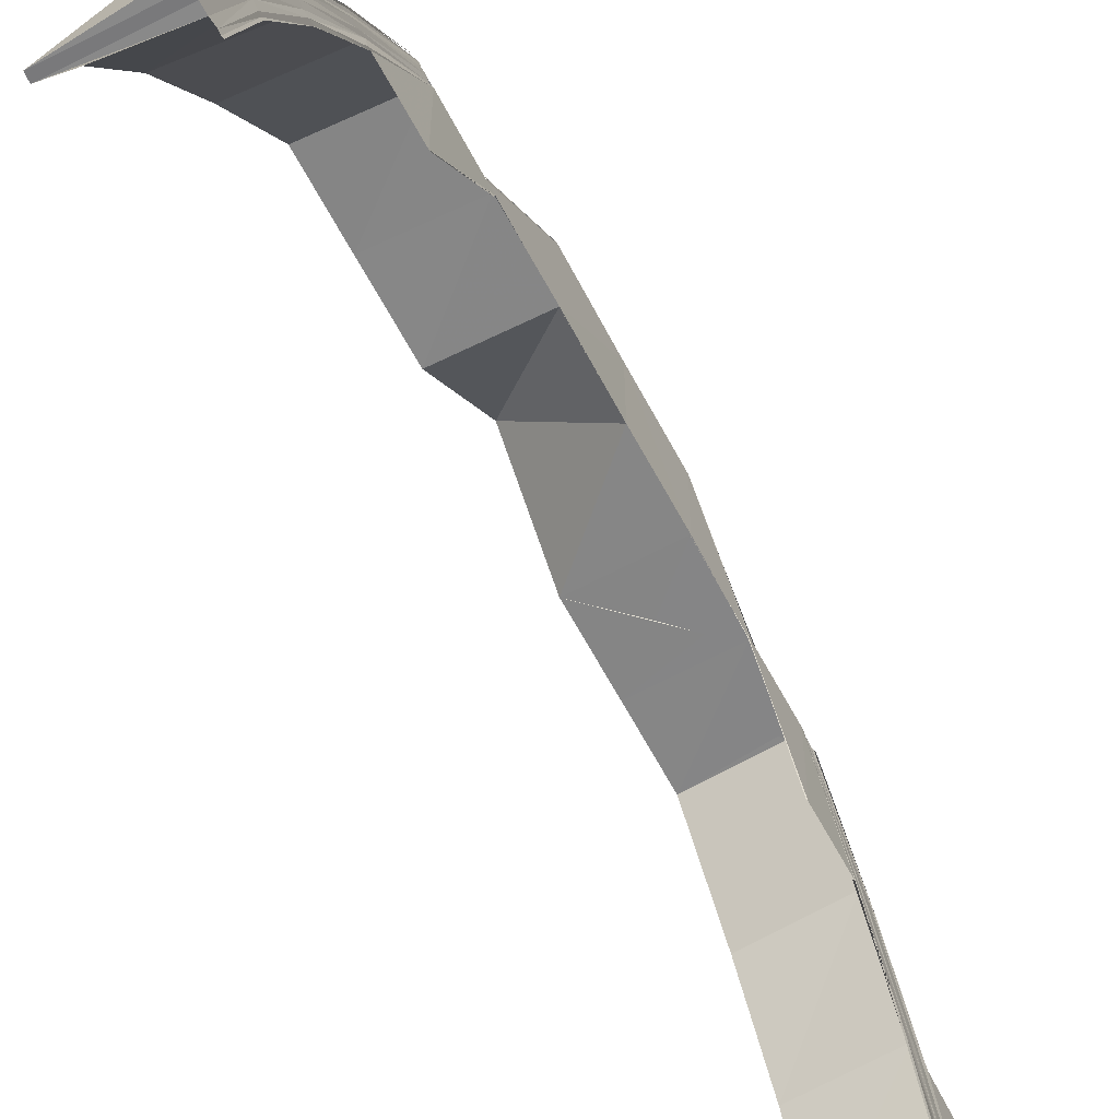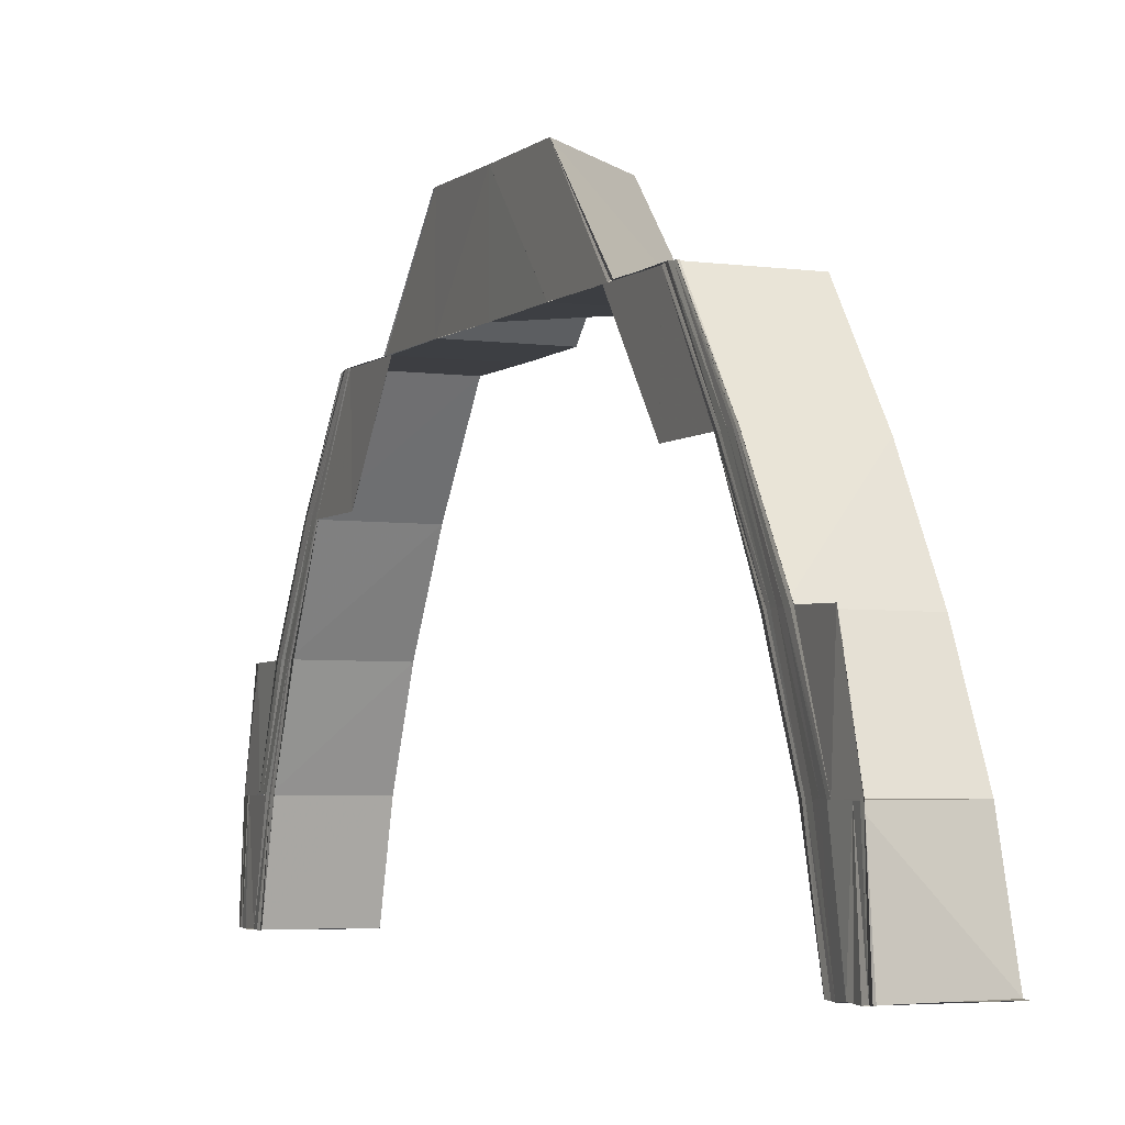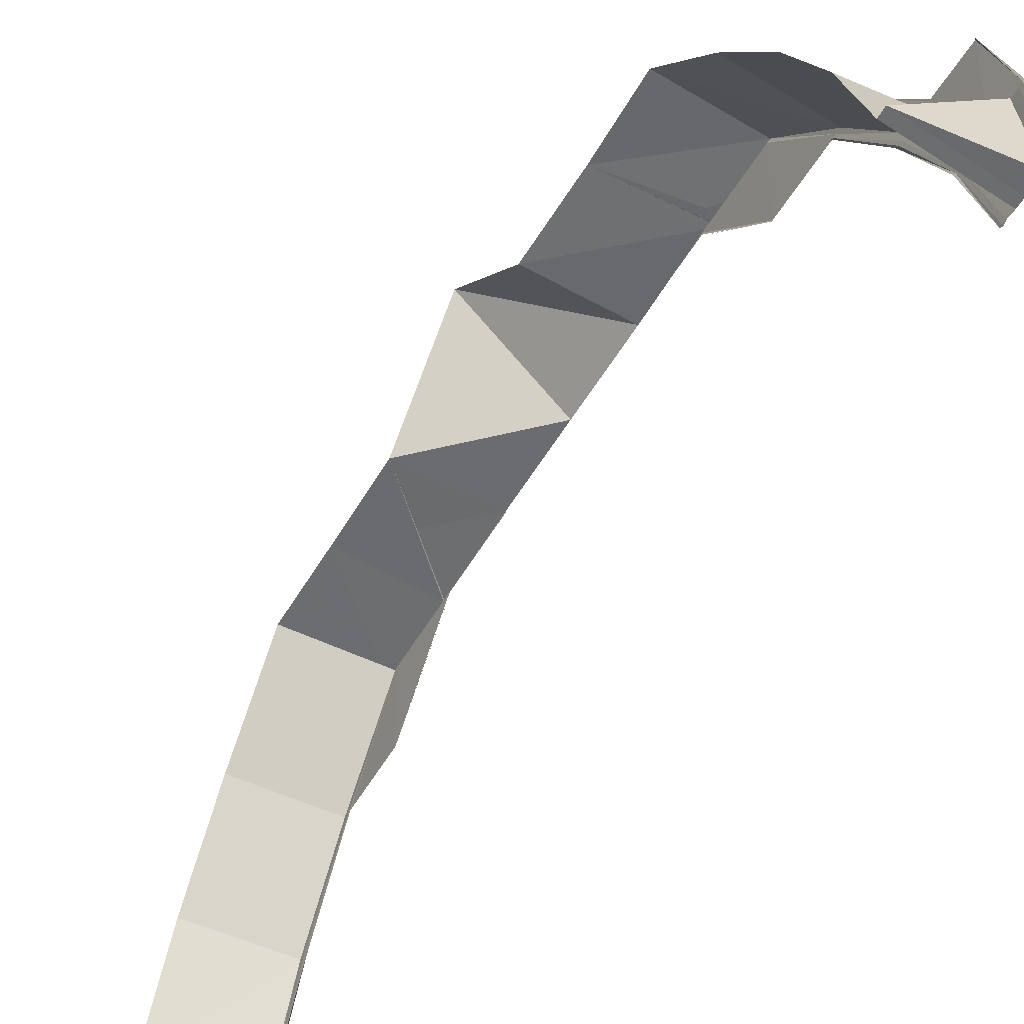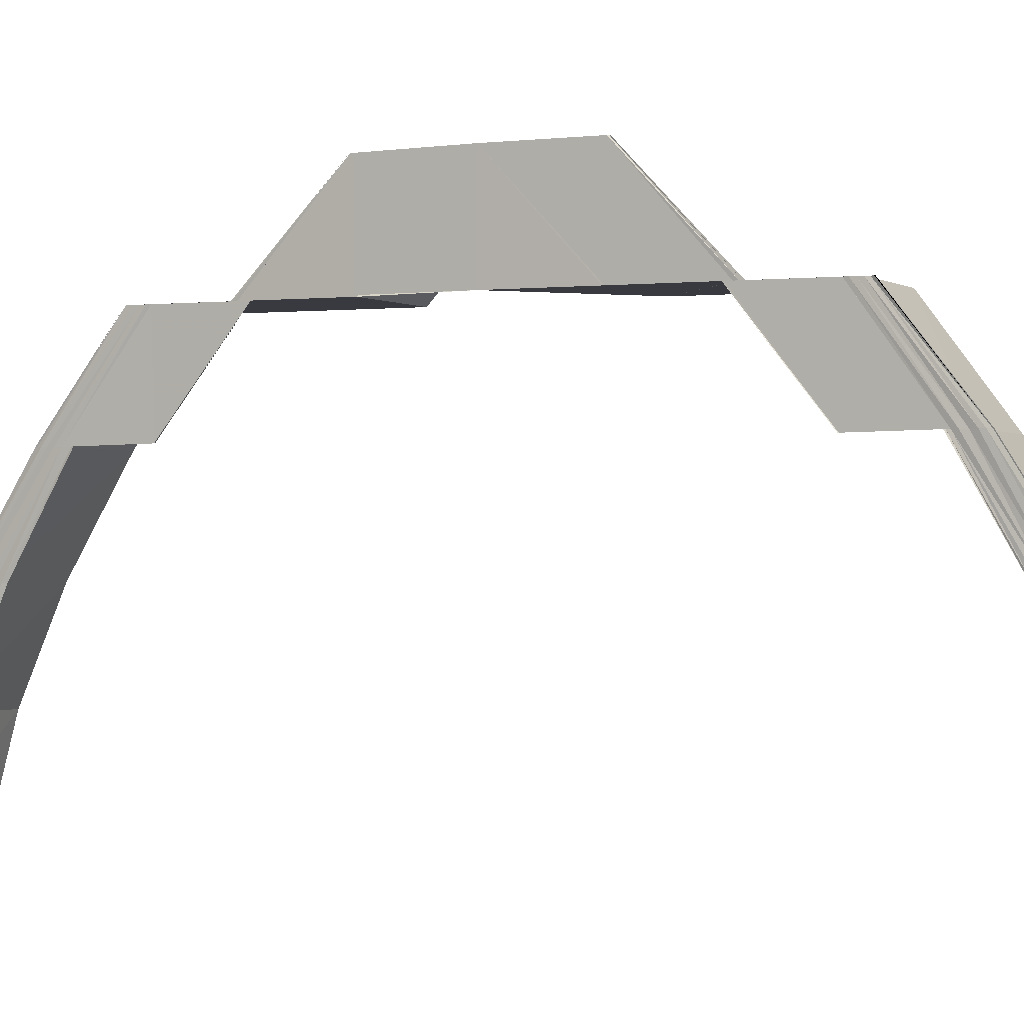
<metadata>
{"format":"obj","ext":"obj","renderer":"f3d","projection":"perspective","resolution":1024,"background":"white","views":[{"elev":-62.0,"azim":27.8,"up":"+Y"},{"elev":-3.6,"azim":157.7,"up":"+Y"},{"elev":-53.8,"azim":-29.7,"up":"+Y"},{"elev":-0.6,"azim":118.2,"up":"+Y"}]}
</metadata>
<code>
o 28726
v 2233 1874 8.522
v 2233 1874 8.521
v 2233 1874 8.522
v 2233 1874 8.521
v 2233 1874 8.522
v 2233 1874 8.52
v 2233 1874 8.521
v 2233 1874 8.52
v 2233 1874 8.519
v 2233 1874 8.52
v 2233 1874 8.52
v 2233 1874 8.519
v 2233 1874 8.519
v 2233 1874 8.519
v 2233 1874 8.519
v 2233 1874 8.521
v 2233 1874 8.519
v 2233 1874 8.519
v 2233 1874 8.52
v 2233 1874 8.521
v 2233 1874 8.521
v 2233 1874 8.522
v 2233 1874 8.522
v 2233 1874 8.521
v 2233 1874 8.522
v 2233 1874 8.518
v 2233 1874 8.515
v 2233 1874 8.518
v 2233 1874 8.517
v 2233 1874 8.514
v 2233 1874 8.517
v 2233 1874 8.514
v 2233 1874 8.516
v 2233 1874 8.516
v 2233 1874 8.513
v 2233 1874 8.516
v 2233 1874 8.51
v 2233 1874 8.516
v 2233 1874 8.515
v 2233 1874 8.519
v 2233 1874 8.516
v 2233 1874 8.511
v 2233 1874 8.505
v 2233 1874 8.51
v 2233 1874 8.519
v 2233 1874 8.518
v 2233 1874 8.511
v 2233 1874 8.497
v 2233 1874 8.504
v 2233 1874 8.517
v 2233 1874 8.519
v 2233 1874 8.519
v 2233 1874 8.519
v 2233 1874 8.516
v 2233 1874 8.52
v 2233 1874 8.519
v 2233 1874 8.519
v 2233 1874 8.512
v 2233 1874 8.511
v 2233 1874 8.505
v 2233 1874 8.505
v 2233 1874 8.498
v 2233 1874 8.497
v 2233 1874 8.489
v 2233 1874 8.489
v 2233 1874 8.497
v 2233 1874 8.479
v 2233 1874 8.479
v 2233 1874 8.497
v 2233 1874 8.504
v 2233 1874 8.469
v 2233 1874 8.469
v 2233 1874 8.469
v 2233 1874 8.46
v 2233 1874 8.46
v 2233 1874 8.46
v 2233 1874 8.45
v 2233 1874 8.45
v 2233 1874 8.46
v 2233 1874 8.45
v 2233 1874 8.46
v 2233 1874 8.45
v 2233 1874 8.46
v 2233 1874 8.469
v 2233 1874 8.45
v 2233 1874 8.45
v 2233 1874 8.45
v 2233 1874 8.459
v 2233 1874 8.459
v 2233 1874 8.46
v 2233 1874 8.459
v 2233 1874 8.479
v 2233 1874 8.479
v 2233 1874 8.489
v 2233 1874 8.469
v 2233 1874 8.48
v 2233 1874 8.479
v 2233 1874 8.489
v 2233 1874 8.489
v 2233 1874 8.489
v 2233 1874 8.48
v 2233 1874 8.489
v 2233 1874 8.489
v 2233 1874 8.479
v 2233 1874 8.48
v 2233 1874 8.489
v 2233 1874 8.489
v 2233 1874 8.489
v 2233 1874 8.469
v 2233 1874 8.479
v 2233 1874 8.46
v 2233 1874 8.469
v 2233 1874 8.45
v 2233 1874 8.46
v 2233 1874 8.46
v 2233 1874 8.469
v 2233 1874 8.46
v 2233 1874 8.459
v 2233 1874 8.459
v 2233 1874 8.45
v 2233 1874 8.45
v 2233 1874 8.459
v 2233 1874 8.479
v 2233 1874 8.488
v 2233 1874 8.469
v 2233 1874 8.46
v 2233 1874 8.479
v 2233 1874 8.489
v 2233 1874 8.497
v 2233 1874 8.45
v 2233 1874 8.442
v 2233 1874 8.451
v 2233 1874 8.45
v 2233 1874 8.434
v 2233 1874 8.442
v 2233 1874 8.442
v 2233 1874 8.428
v 2233 1874 8.435
v 2233 1874 8.441
v 2233 1874 8.433
v 2233 1874 8.423
v 2233 1874 8.429
v 2233 1874 8.42
v 2233 1874 8.424
v 2233 1874 8.441
v 2233 1874 8.442
v 2233 1874 8.433
v 2233 1874 8.434
v 2233 1874 8.427
v 2233 1874 8.428
v 2233 1874 8.422
v 2233 1874 8.423
v 2233 1874 8.42
v 2233 1874 8.42
v 2233 1874 8.42
v 2233 1874 8.419
v 2233 1874 8.42
v 2233 1874 8.42
v 2233 1874 8.423
v 2233 1874 8.42
v 2233 1874 8.42
v 2233 1874 8.421
v 2233 1874 8.42
v 2233 1874 8.422
v 2233 1874 8.42
v 2233 1874 8.418
v 2233 1874 8.427
v 2233 1874 8.419
v 2233 1874 8.42
v 2233 1874 8.419
v 2233 1874 8.418
v 2233 1874 8.417
v 2233 1874 8.418
v 2233 1874 8.417
v 2233 1874 8.418
v 2233 1874 8.418
v 2233 1874 8.418
v 2233 1874 8.421
v 2233 1874 8.418
v 2233 1874 8.421
v 2233 1874 8.421
v 2233 1874 8.422
v 2233 1874 8.419
v 2233 1874 8.421
v 2233 1874 8.418
v 2233 1874 8.421
v 2233 1874 8.418
v 2233 1874 8.421
v 2233 1874 8.521
v 2233 1874 8.518
v 2233 1874 8.521
v 2233 1874 8.518
v 2233 1874 8.521
v 2233 1874 8.517
v 2233 1874 8.518
v 2233 1874 8.52
v 2233 1874 8.518
v 2233 1874 8.521
v 2233 1874 8.521
v 2233 1874 8.52
v 2233 1874 8.521
v 2233 1874 8.516
v 2233 1874 8.515
v 2233 1874 8.518
v 2233 1874 8.514
v 2233 1874 8.515
v 2233 1874 8.517
v 2233 1874 8.512
v 2233 1874 8.517
v 2233 1874 8.518
v 2233 1874 8.516
v 2233 1874 8.516
v 2233 1874 8.513
v 2233 1874 8.514
v 2233 1874 8.516
v 2233 1874 8.517
v 2233 1874 8.517
v 2233 1874 8.518
v 2233 1874 8.513
v 2233 1874 8.512
v 2233 1874 8.517
v 2233 1874 8.513
v 2233 1874 8.506
v 2233 1874 8.512
v 2233 1874 8.507
v 2233 1874 8.513
v 2233 1874 8.513
v 2233 1874 8.513
v 2233 1874 8.506
v 2233 1874 8.512
v 2233 1874 8.505
v 2233 1874 8.511
v 2233 1874 8.512
v 2233 1874 8.512
v 2233 1874 8.51
v 2233 1874 8.51
v 2233 1874 8.51
v 2233 1874 8.498
v 2233 1874 8.505
v 2233 1874 8.505
v 2233 1874 8.506
v 2233 1874 8.496
v 2233 1874 8.497
v 2233 1874 8.504
v 2233 1874 8.504
v 2233 1874 8.498
v 2233 1874 8.506
v 2233 1874 8.499
v 2233 1874 8.506
v 2233 1874 8.507
v 2233 1874 8.499
v 2233 1874 8.506
v 2233 1874 8.51
v 2233 1874 8.51
v 2233 1874 8.509
v 2233 1874 8.509
v 2233 1874 8.503
v 2233 1874 8.503
v 2233 1874 8.509
v 2233 1874 8.506
v 2233 1874 8.498
v 2233 1874 8.505
v 2233 1874 8.499
v 2233 1874 8.506
v 2233 1874 8.498
v 2233 1874 8.505
v 2233 1874 8.497
v 2233 1874 8.498
v 2233 1874 8.505
v 2233 1874 8.512
v 2233 1874 8.506
v 2233 1874 8.505
v 2233 1874 8.512
v 2233 1874 8.512
v 2233 1874 8.513
v 2233 1874 8.513
v 2233 1874 8.507
v 2233 1874 8.506
v 2233 1874 8.513
v 2233 1874 8.517
v 2233 1874 8.512
v 2233 1874 8.512
v 2233 1874 8.517
v 2233 1874 8.517
v 2233 1874 8.504
v 2233 1874 8.497
v 2233 1874 8.504
v 2233 1874 8.504
v 2233 1874 8.515
v 2233 1874 8.514
v 2233 1874 8.51
v 2233 1874 8.51
v 2233 1874 8.496
v 2233 1874 8.504
v 2233 1874 8.496
v 2233 1874 8.51
v 2233 1874 8.514
v 2233 1874 8.509
v 2233 1874 8.514
v 2233 1874 8.513
v 2233 1874 8.509
v 2233 1874 8.513
v 2233 1874 8.503
v 2233 1874 8.504
v 2233 1874 8.503
v 2233 1874 8.504
v 2233 1874 8.514
v 2233 1874 8.514
v 2233 1874 8.515
v 2233 1874 8.513
v 2233 1874 8.509
v 2233 1874 8.509
v 2233 1874 8.514
v 2233 1874 8.504
v 2233 1874 8.51
v 2233 1874 8.503
v 2233 1874 8.503
v 2233 1874 8.509
v 2233 1874 8.509
v 2233 1874 8.509
v 2233 1874 8.496
v 2233 1874 8.488
v 2233 1874 8.496
v 2233 1874 8.488
v 2233 1874 8.496
v 2233 1874 8.496
v 2233 1874 8.488
v 2233 1874 8.496
v 2233 1874 8.488
v 2233 1874 8.443
v 2233 1874 8.443
v 2233 1874 8.451
v 2233 1874 8.443
v 2233 1874 8.443
v 2233 1874 8.451
v 2233 1874 8.451
v 2233 1874 8.451
v 2233 1874 8.44
v 2233 1874 8.432
v 2233 1874 8.44
v 2233 1874 8.433
v 2233 1874 8.44
v 2233 1874 8.433
v 2233 1874 8.441
v 2233 1874 8.441
v 2233 1874 8.433
v 2233 1874 8.441
v 2233 1874 8.434
v 2233 1874 8.433
v 2233 1874 8.427
v 2233 1874 8.427
v 2233 1874 8.433
v 2233 1874 8.433
v 2233 1874 8.433
v 2233 1874 8.432
v 2233 1874 8.426
v 2233 1874 8.426
v 2233 1874 8.433
v 2233 1874 8.428
v 2233 1874 8.422
v 2233 1874 8.422
v 2233 1874 8.427
v 2233 1874 8.427
v 2233 1874 8.426
v 2233 1874 8.421
v 2233 1874 8.426
v 2233 1874 8.422
v 2233 1874 8.427
v 2233 1874 8.422
v 2233 1874 8.427
v 2233 1874 8.427
v 2233 1874 8.423
v 2233 1874 8.427
v 2233 1874 8.428
v 2233 1874 8.433
v 2233 1874 8.433
v 2233 1874 8.427
v 2233 1874 8.433
v 2233 1874 8.426
v 2233 1874 8.433
v 2233 1874 8.432
v 2233 1874 8.426
v 2233 1874 8.432
v 2233 1874 8.434
v 2233 1874 8.441
v 2233 1874 8.441
v 2233 1874 8.433
v 2233 1874 8.441
v 2233 1874 8.433
v 2233 1874 8.44
v 2233 1874 8.44
v 2233 1874 8.432
v 2233 1874 8.44
v 2233 1874 8.435
v 2233 1874 8.442
v 2233 1874 8.435
v 2233 1874 8.435
v 2233 1874 8.443
v 2233 1874 8.442
v 2233 1874 8.443
v 2233 1874 8.436
v 2233 1874 8.443
v 2233 1874 8.442
v 2233 1874 8.435
v 2233 1874 8.429
v 2233 1874 8.429
v 2233 1874 8.429
v 2233 1874 8.424
v 2233 1874 8.42
v 2233 1874 8.421
v 2233 1874 8.425
v 2233 1874 8.424
v 2233 1874 8.422
v 2233 1874 8.421
v 2233 1874 8.429
v 2233 1874 8.429
v 2233 1874 8.43
v 2233 1874 8.43
v 2233 1874 8.426
v 2233 1874 8.425
v 2233 1874 8.43
v 2233 1874 8.425
v 2233 1874 8.424
v 2233 1874 8.425
v 2233 1874 8.426
v 2233 1874 8.423
v 2233 1874 8.423
v 2233 1874 8.425
v 2233 1874 8.435
v 2233 1874 8.443
v 2233 1874 8.436
v 2233 1874 8.43
v 2233 1874 8.435
v 2233 1874 8.436
v 2233 1874 8.436
v 2233 1874 8.43
v 2233 1874 8.436
v 2233 1874 8.429
v 2233 1874 8.435
v 2233 1874 8.429
v 2233 1874 8.435
v 2233 1874 8.435
v 2233 1874 8.442
v 2233 1874 8.442
v 2233 1874 8.424
v 2233 1874 8.429
v 2233 1874 8.429
v 2233 1874 8.421
v 2233 1874 8.424
v 2233 1874 8.425
v 2233 1874 8.425
v 2233 1874 8.429
v 2233 1874 8.425
v 2233 1874 8.43
v 2233 1874 8.43
v 2233 1874 8.426
v 2233 1874 8.43
v 2233 1874 8.422
v 2233 1874 8.425
v 2233 1874 8.423
v 2233 1874 8.425
v 2233 1874 8.426
v 2233 1874 8.423
v 2233 1874 8.426
v 2233 1874 8.435
v 2233 1874 8.436
v 2233 1874 8.435
v 2233 1874 8.436
v 2233 1874 8.43
v 2233 1874 8.43
v 2233 1874 8.436
v 2233 1874 8.418
v 2233 1874 8.417
v 2233 1874 8.419
v 2233 1874 8.418
v 2233 1874 8.42
v 2233 1874 8.419
v 2233 1874 8.417
v 2233 1874 8.418
v 2233 1874 8.418
v 2233 1874 8.419
v 2233 1874 8.419
v 2233 1874 8.42
v 2233 1874 8.42
v 2233 1874 8.42
v 2233 1874 8.42
f 1 2 3
f 2 4 5
f 6 4 5
f 7 6 3
f 7 6 8
f 6 9 10
f 11 9 12
f 13 14 12
f 11 15 16
f 17 18 10
f 15 19 20
f 21 19 20
f 22 21 16
f 22 21 23
f 21 24 25
f 26 27 17
f 28 27 29
f 27 30 31
f 32 30 31
f 33 32 29
f 33 32 34
f 32 35 36
f 27 37 38
f 39 38 17
f 17 38 40
f 41 42 39
f 42 43 44
f 45 41 46
f 44 47 38
f 43 48 49
f 38 47 50
f 40 50 51
f 51 46 52
f 53 45 52
f 50 54 14
f 55 53 56
f 57 52 56
f 58 59 54
f 60 61 59
f 62 63 61
f 64 65 63
f 62 64 66
f 67 68 65
f 66 69 70
f 71 72 68
f 73 74 71
f 75 76 72
f 77 78 76
f 79 80 75
f 81 79 71
f 80 82 83
f 79 83 84
f 85 86 83
f 85 87 88
f 89 85 90
f 89 85 91
f 92 84 93
f 92 93 94
f 95 71 92
f 96 97 94
f 98 96 99
f 98 96 100
f 100 101 102
f 103 104 102
f 104 105 106
f 107 104 108
f 104 109 110
f 109 111 112
f 111 113 114
f 114 115 116
f 117 113 118
f 119 120 118
f 113 121 122
f 120 121 122
f 112 95 123
f 110 123 124
f 125 126 95
f 127 125 123
f 128 127 124
f 108 124 129
f 48 128 129
f 126 130 81
f 130 131 132
f 133 132 81
f 131 134 135
f 136 135 132
f 134 137 138
f 139 140 136
f 137 141 142
f 141 143 144
f 77 145 133
f 145 146 78
f 147 148 146
f 149 150 148
f 151 152 150
f 153 154 152
f 155 156 154
f 157 158 153
f 159 157 151
f 160 161 158
f 160 161 162
f 143 160 162
f 162 157 159
f 157 163 164
f 165 156 163
f 166 156 163
f 159 164 167
f 168 166 169
f 170 166 171
f 166 172 173
f 174 172 173
f 175 174 176
f 170 177 178
f 179 177 178
f 180 179 181
f 182 183 181
f 184 185 182
f 184 185 186
f 185 187 188
f 189 190 191
f 190 192 193
f 194 192 193
f 195 194 196
f 195 197 198
f 199 195 200
f 199 195 201
f 202 203 204
f 205 206 204
f 207 208 202
f 209 205 210
f 209 205 211
f 212 213 211
f 205 214 215
f 213 214 215
f 216 208 217
f 218 219 217
f 208 220 221
f 222 220 221
f 222 223 224
f 223 225 226
f 227 223 228
f 223 229 230
f 231 229 230
f 208 231 232
f 233 231 234
f 232 235 203
f 236 237 203
f 231 238 239
f 239 70 235
f 240 238 241
f 242 243 70
f 244 245 235
f 238 246 247
f 248 246 247
f 249 248 241
f 249 248 250
f 250 251 252
f 253 244 254
f 253 244 255
f 256 257 255
f 244 258 259
f 257 258 259
f 260 261 252
f 260 261 262
f 261 263 264
f 261 265 266
f 267 268 266
f 129 267 269
f 269 267 60
f 269 266 270
f 271 272 270
f 273 271 274
f 273 271 275
f 276 277 275
f 271 278 279
f 277 278 279
f 47 270 280
f 49 269 47
f 47 269 58
f 281 282 280
f 283 281 284
f 283 281 218
f 285 286 269
f 37 285 47
f 287 286 288
f 289 37 290
f 291 285 292
f 286 293 294
f 295 293 294
f 37 296 297
f 298 296 297
f 299 298 290
f 299 298 300
f 298 301 302
f 242 295 303
f 304 242 305
f 304 242 306
f 307 236 308
f 307 236 309
f 310 311 308
f 236 312 313
f 311 312 313
f 285 314 315
f 316 314 315
f 316 317 318
f 319 316 320
f 319 316 292
f 321 322 323
f 322 324 325
f 326 327 323
f 328 329 321
f 328 329 326
f 330 331 332
f 333 331 332
f 334 333 335
f 334 330 336
f 337 334 336
f 338 339 340
f 339 341 342
f 343 341 342
f 344 343 340
f 344 343 345
f 343 346 347
f 348 349 347
f 350 351 349
f 352 350 353
f 352 350 354
f 355 356 354
f 350 357 358
f 356 357 358
f 359 167 349
f 360 361 167
f 362 360 363
f 362 360 364
f 360 365 366
f 365 367 368
f 369 367 368
f 370 369 371
f 369 155 372
f 373 369 374
f 375 373 376
f 373 377 378
f 379 377 378
f 380 379 376
f 380 379 381
f 379 382 383
f 140 373 384
f 385 140 386
f 140 387 388
f 389 387 388
f 390 389 386
f 390 389 391
f 389 392 393
f 384 394 395
f 396 397 395
f 398 396 399
f 398 396 400
f 400 401 402
f 403 404 402
f 374 405 394
f 406 407 394
f 372 408 405
f 409 410 408
f 411 412 405
f 413 414 408
f 415 411 416
f 415 411 417
f 418 419 417
f 411 420 421
f 419 420 421
f 422 413 423
f 422 413 424
f 425 426 424
f 413 427 428
f 426 427 428
f 404 429 430
f 431 429 430
f 431 432 433
f 434 432 435
f 432 436 437
f 432 438 439
f 440 438 439
f 441 440 442
f 404 440 348
f 443 404 444
f 138 348 444
f 444 348 145
f 142 359 348
f 348 359 147
f 440 445 359
f 446 445 447
f 144 159 359
f 359 159 149
f 445 448 159
f 449 448 450
f 445 451 452
f 453 451 452
f 454 453 447
f 454 453 455
f 453 456 457
f 448 458 459
f 460 458 459
f 461 460 450
f 461 460 462
f 460 463 464
f 465 406 466
f 465 406 467
f 468 469 466
f 406 470 471
f 469 470 471
f 472 473 474
f 472 473 475
f 476 477 474
f 473 478 479
f 477 480 481
f 473 480 481
f 482 483 484
f 482 485 486

</code>
